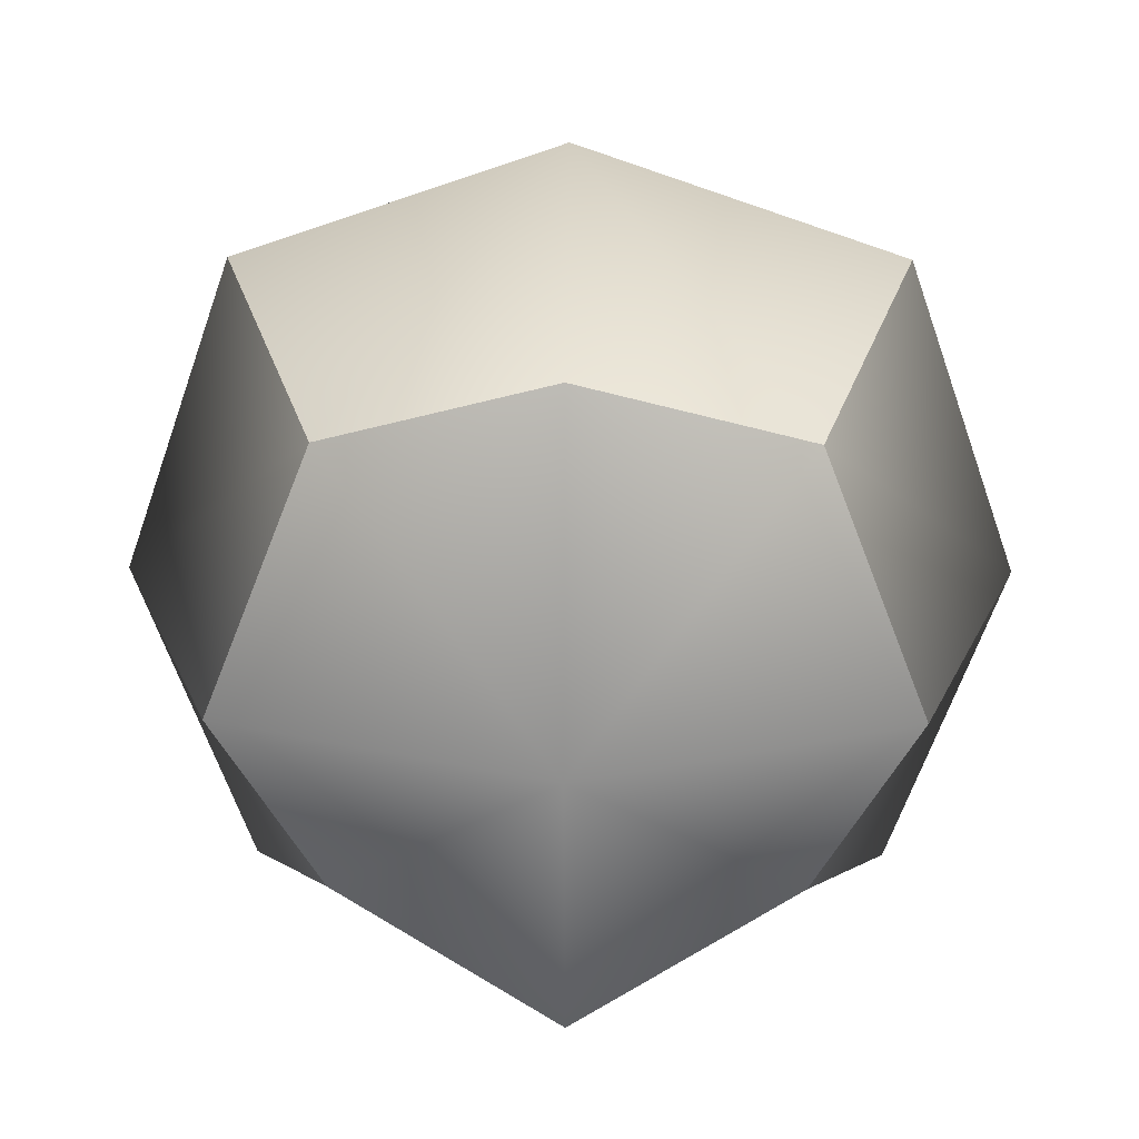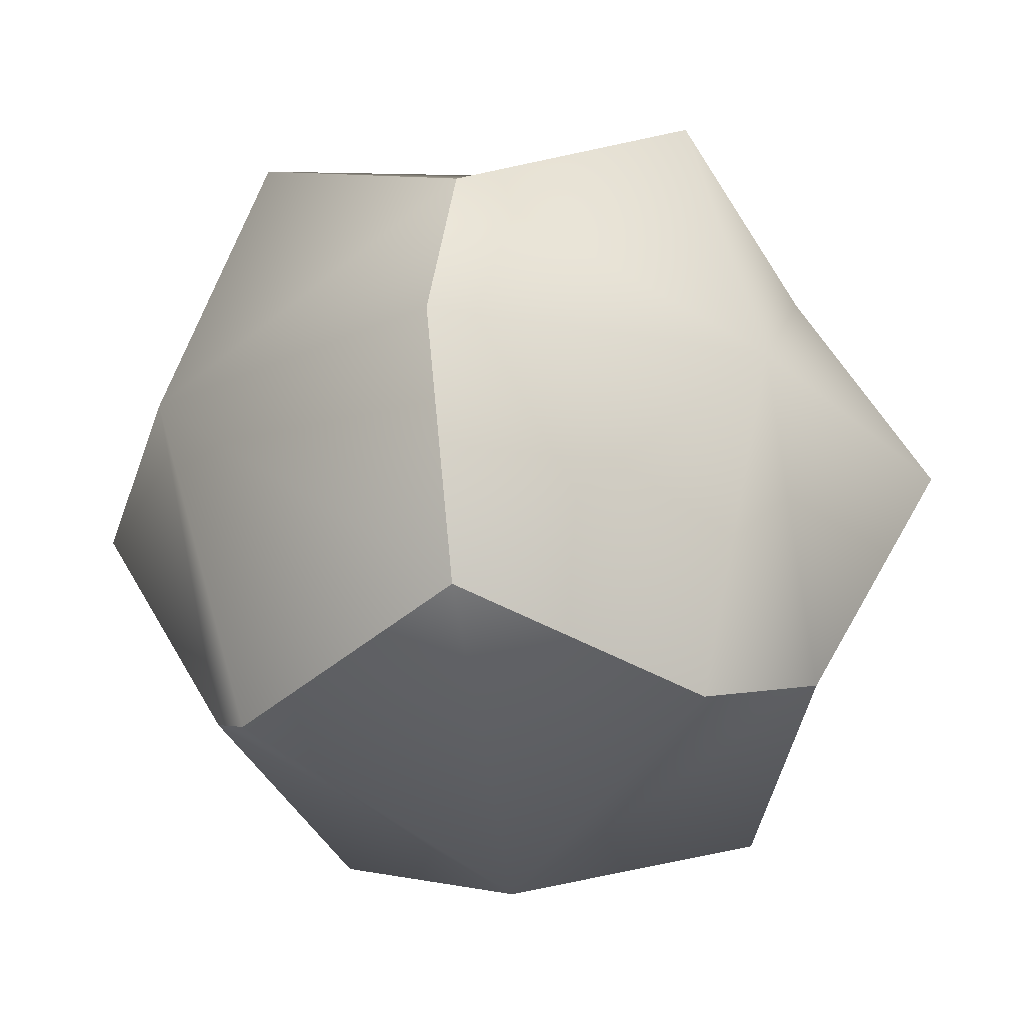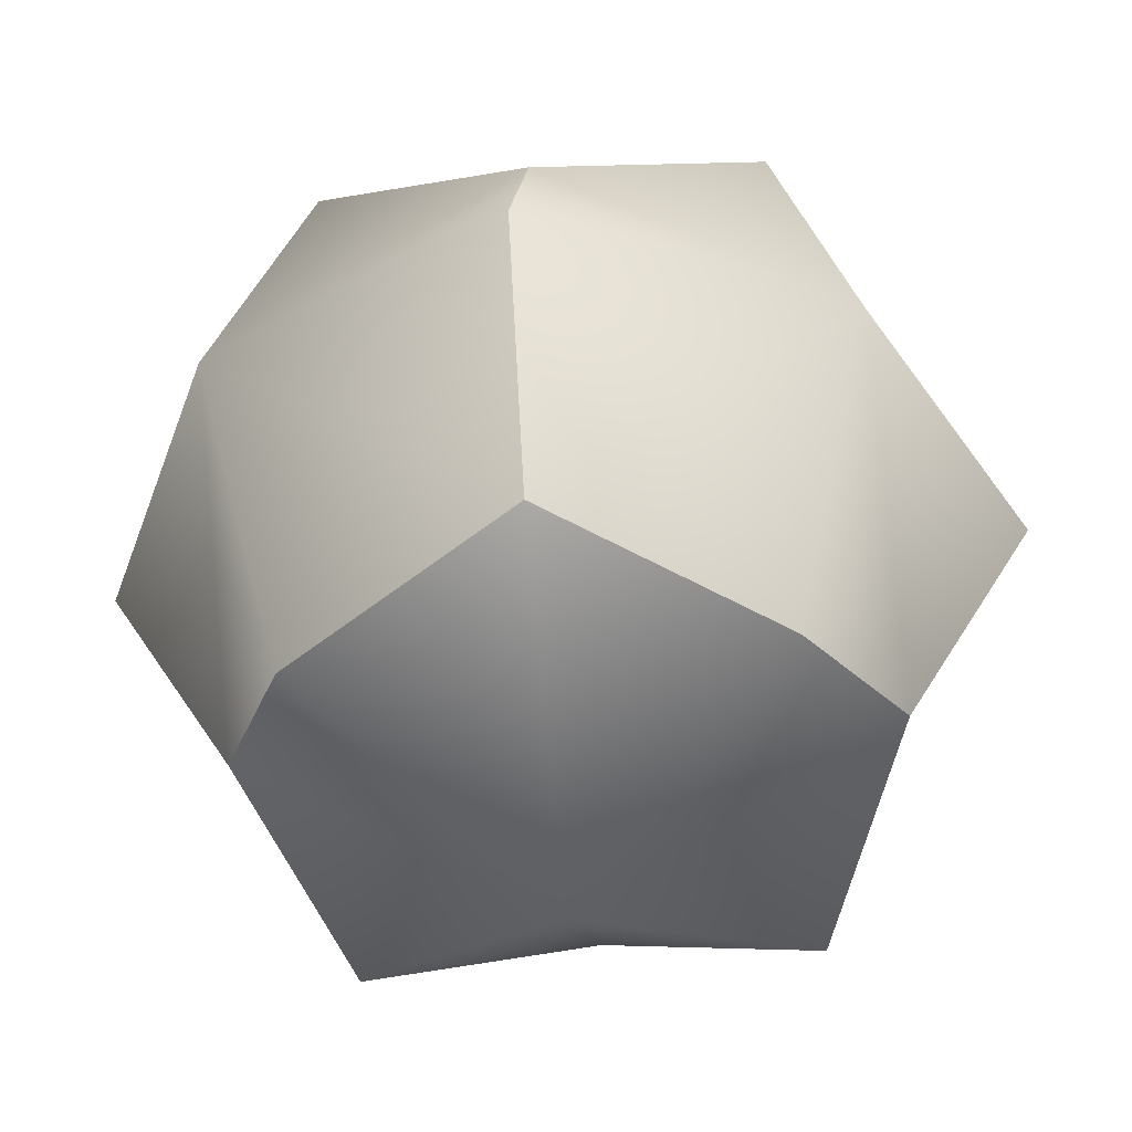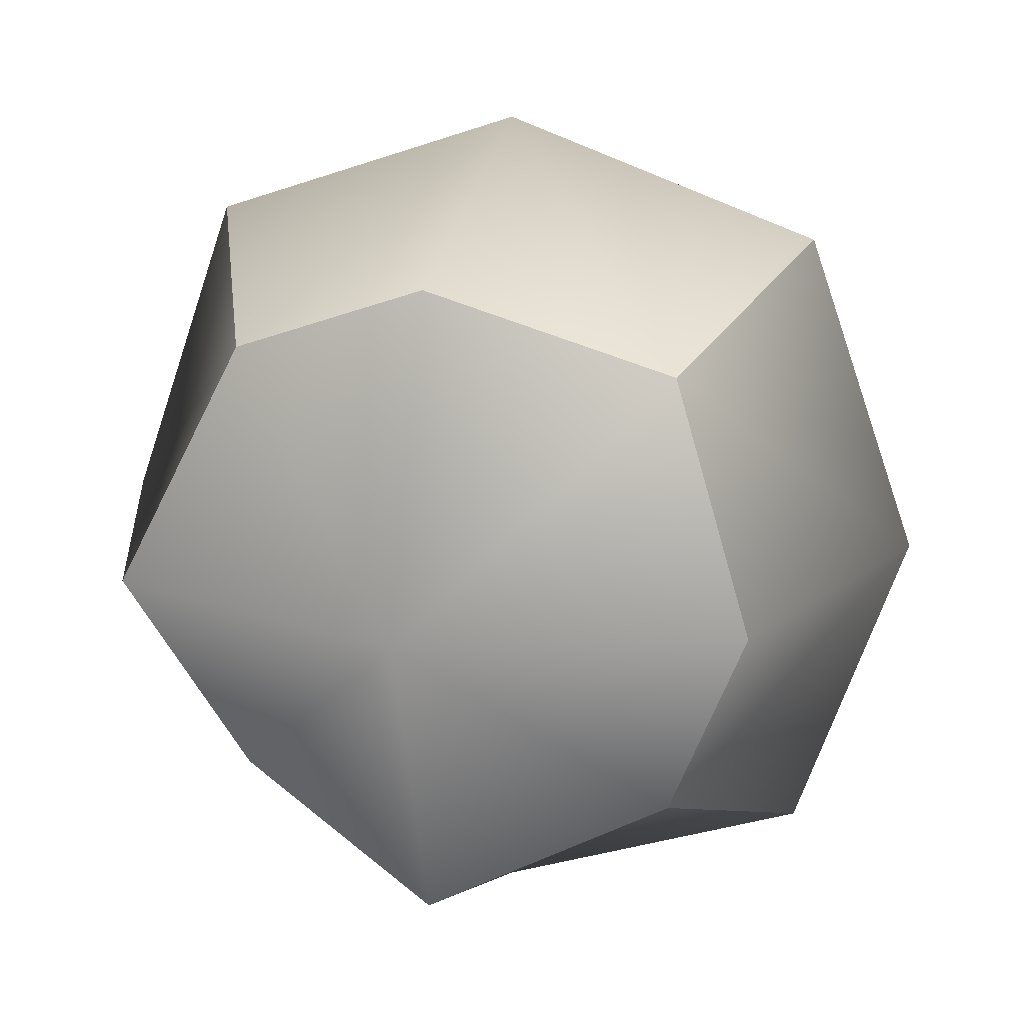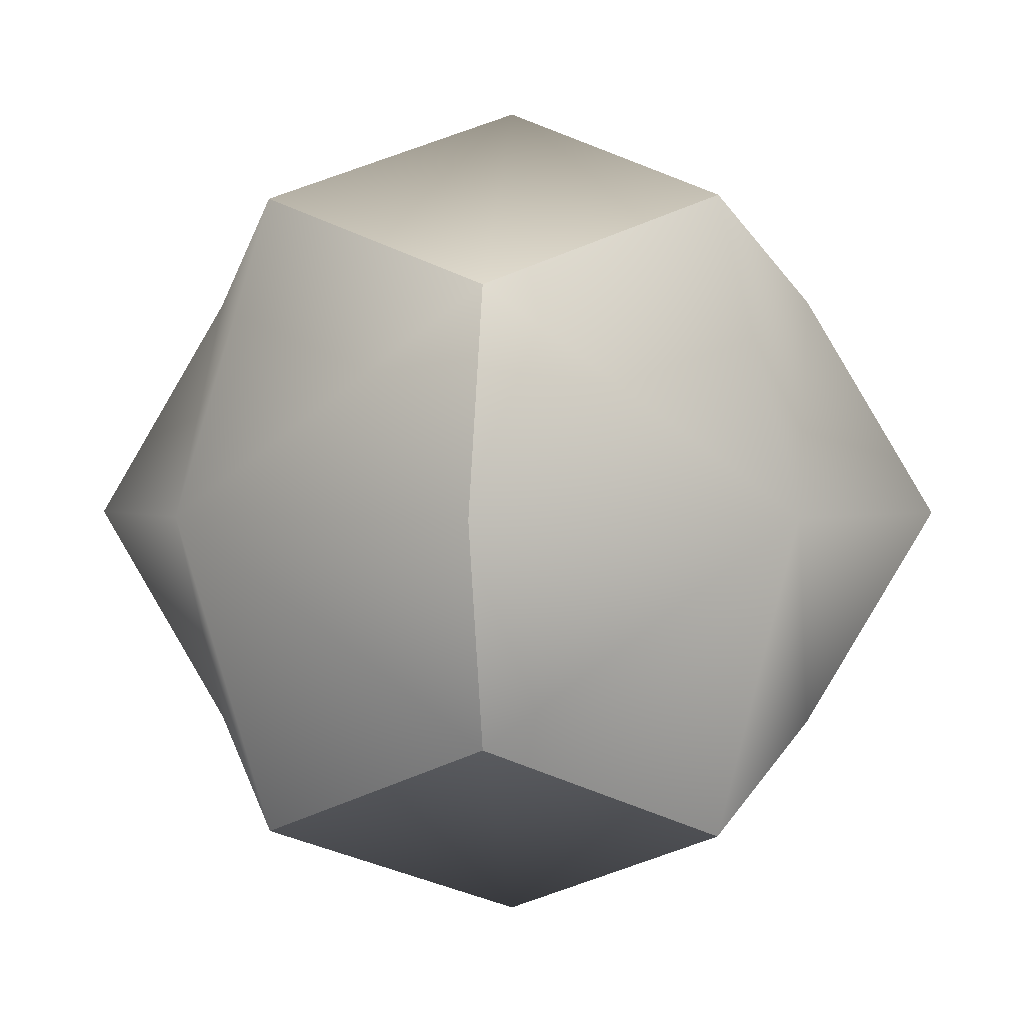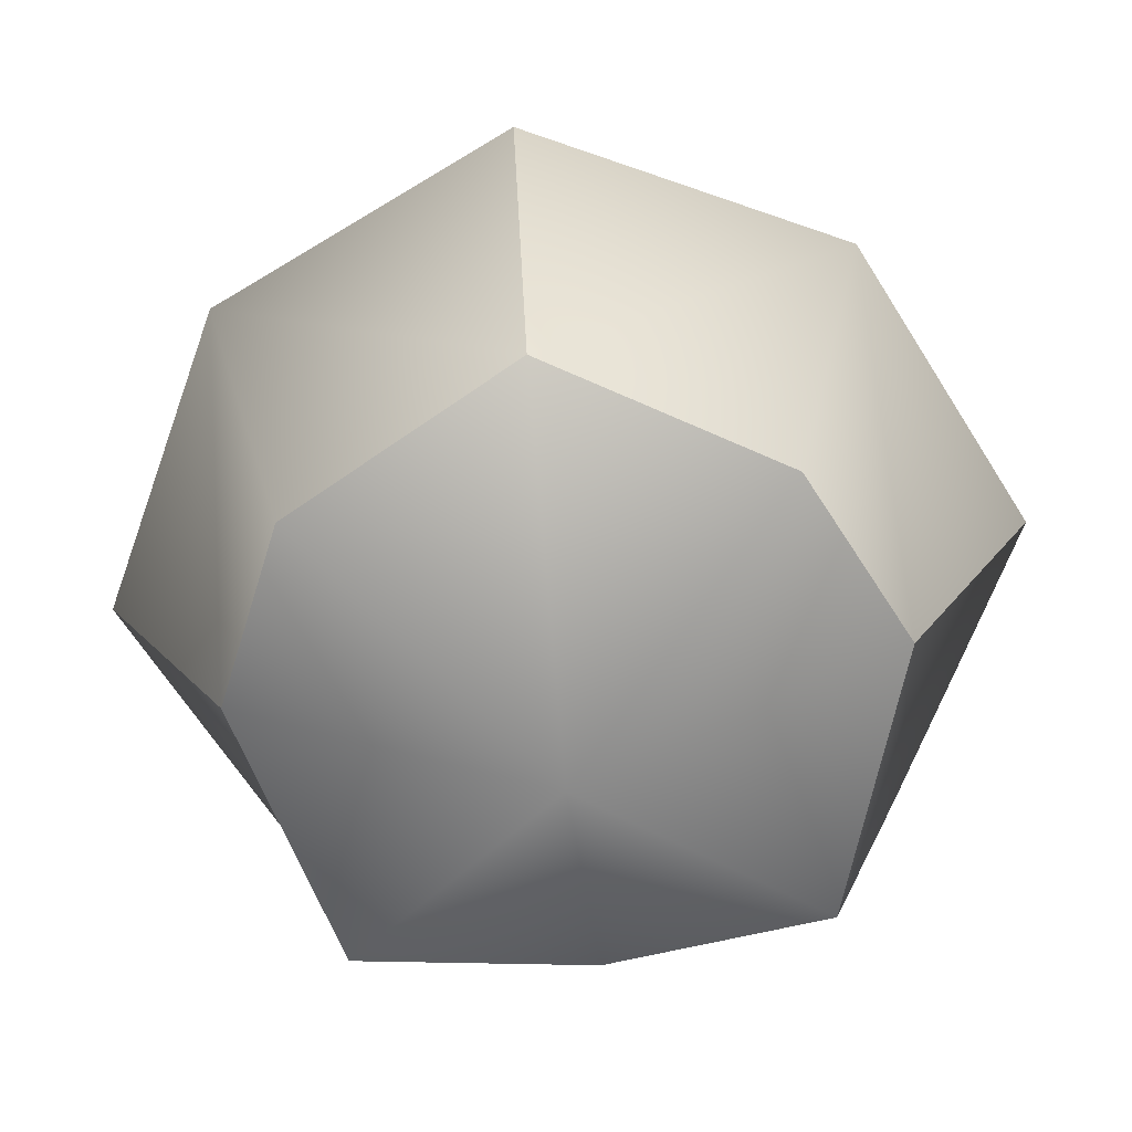
<metadata>
{"format":"obj","ext":"obj","renderer":"f3d","projection":"perspective","resolution":1024,"background":"white","views":[{"elev":24.8,"azim":90.7,"up":"+Z"},{"elev":-25.6,"azim":145.2,"up":"+Z"},{"elev":-43.8,"azim":51.4,"up":"+Y"},{"elev":18.0,"azim":105.3,"up":"+Z"},{"elev":1.0,"azim":-39.9,"up":"+Z"},{"elev":-63.5,"azim":51.1,"up":"+Y"}]}
</metadata>
<code>
g default
v -1.002 -1.002 1.002
v 0 -1.419 1.419
v 1.002 -1.002 1.002
v -1.419 0 1.419
v 0 0 1.915
v 1.419 0 1.419
v -1.002 1.002 1.002
v 0 1.419 1.419
v 1.002 1.002 1.002
v -1.419 1.419 0
v 0 1.915 0
v 1.419 1.419 0
v -1.002 1.002 -1.002
v 0 1.419 -1.419
v 1.002 1.002 -1.002
v -1.419 0 -1.419
v 0 0 -1.915
v 1.419 0 -1.419
v -1.002 -1.002 -1.002
v 0 -1.419 -1.419
v 1.002 -1.002 -1.002
v -1.419 -1.419 0
v 0 -1.915 0
v 1.419 -1.419 0
v 1.915 0 0
v -1.915 0 0
g pCube2
f 2 5 1
f 1 5 4
f 2 3 5
f 5 3 6
f 4 5 7
f 7 5 8
f 6 9 5
f 5 9 8
f 8 11 7
f 7 11 10
f 8 9 11
f 11 9 12
f 10 11 13
f 13 11 14
f 12 15 11
f 11 15 14
f 14 17 13
f 13 17 16
f 14 15 17
f 17 15 18
f 16 17 19
f 19 17 20
f 18 21 17
f 17 21 20
f 20 23 19
f 19 23 22
f 20 21 23
f 23 21 24
f 22 23 1
f 1 23 2
f 24 3 23
f 23 3 2
f 24 21 25
f 25 21 18
f 24 25 3
f 3 25 6
f 18 15 25
f 25 15 12
f 6 25 9
f 9 25 12
f 22 26 19
f 19 26 16
f 22 1 26
f 26 1 4
f 16 26 13
f 13 26 10
f 4 7 26
f 26 7 10

</code>
